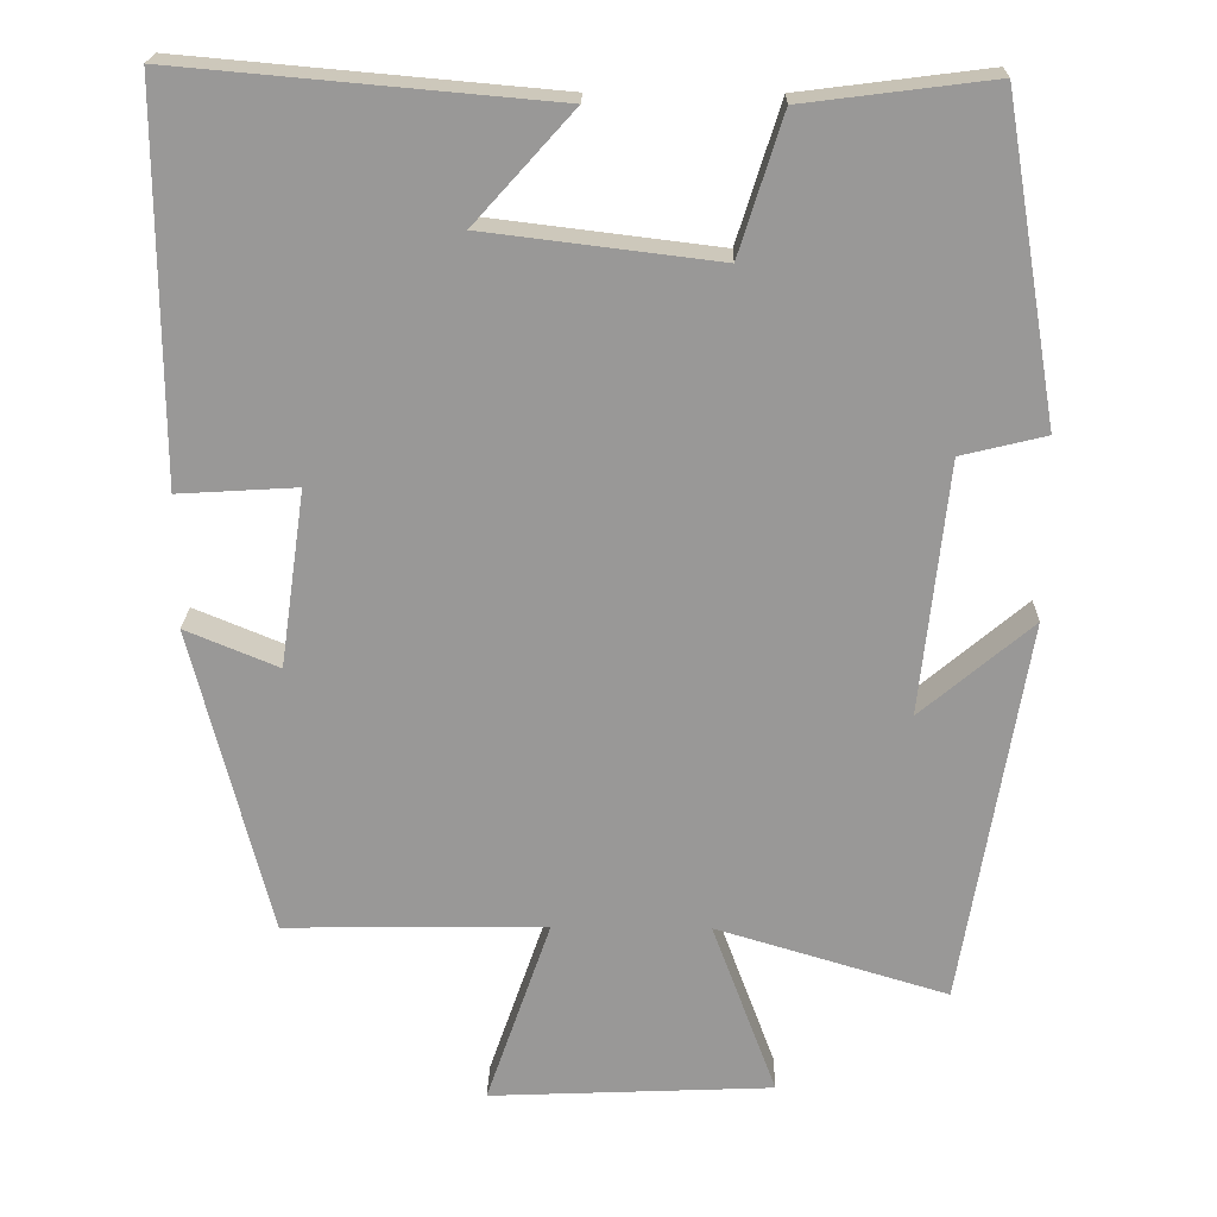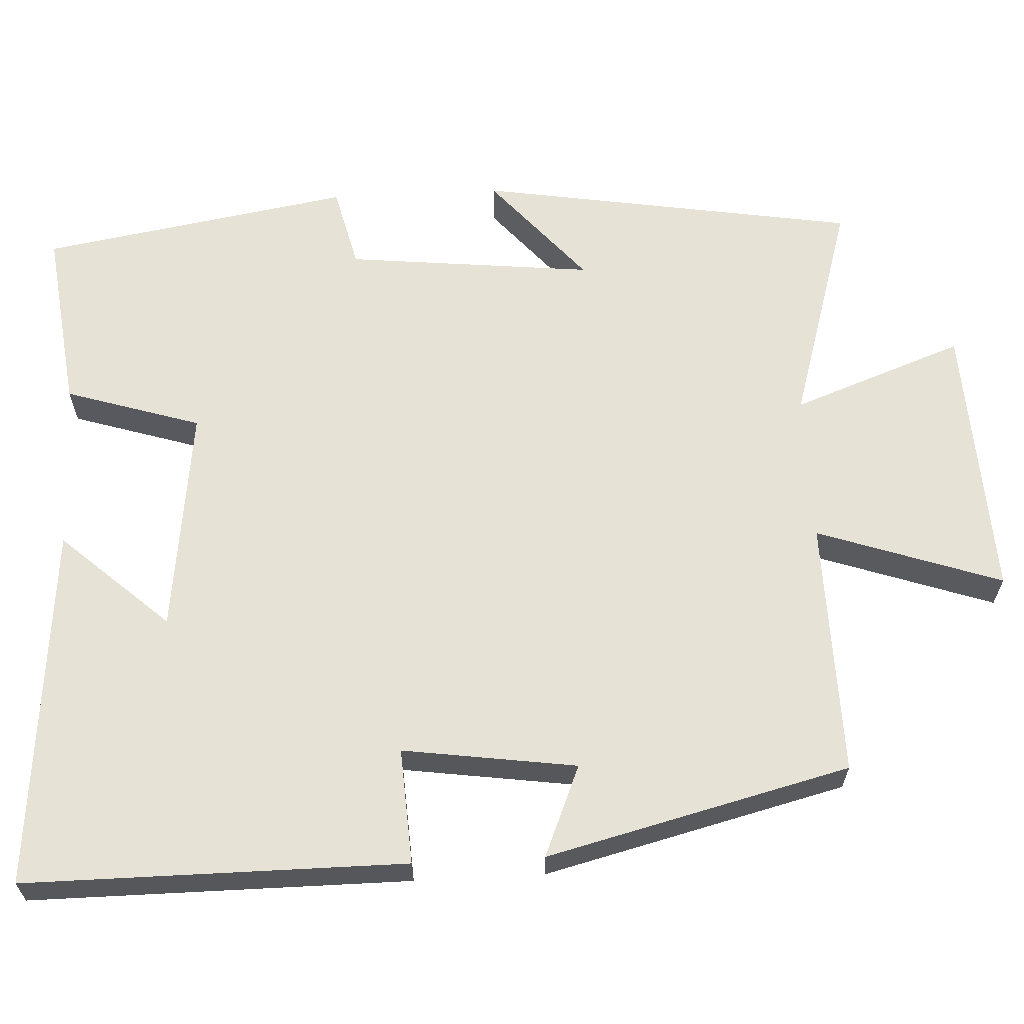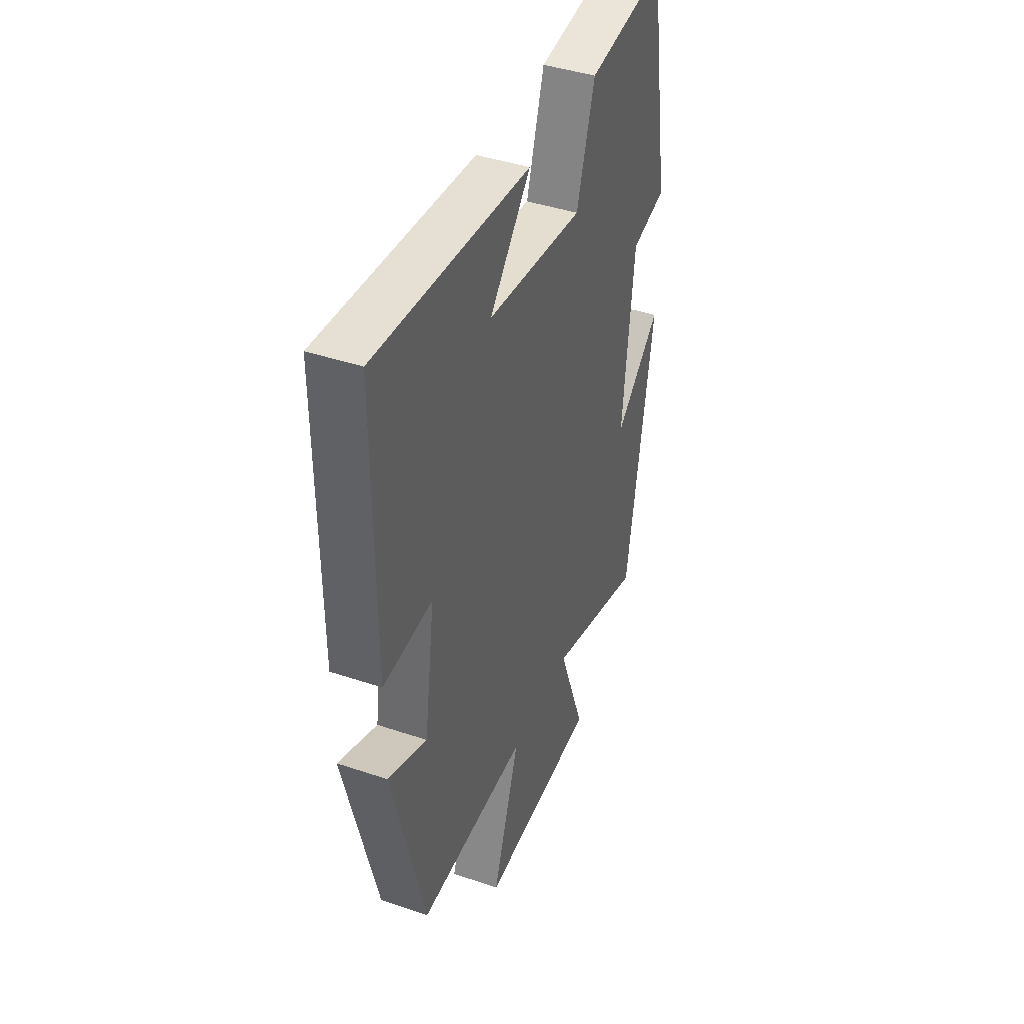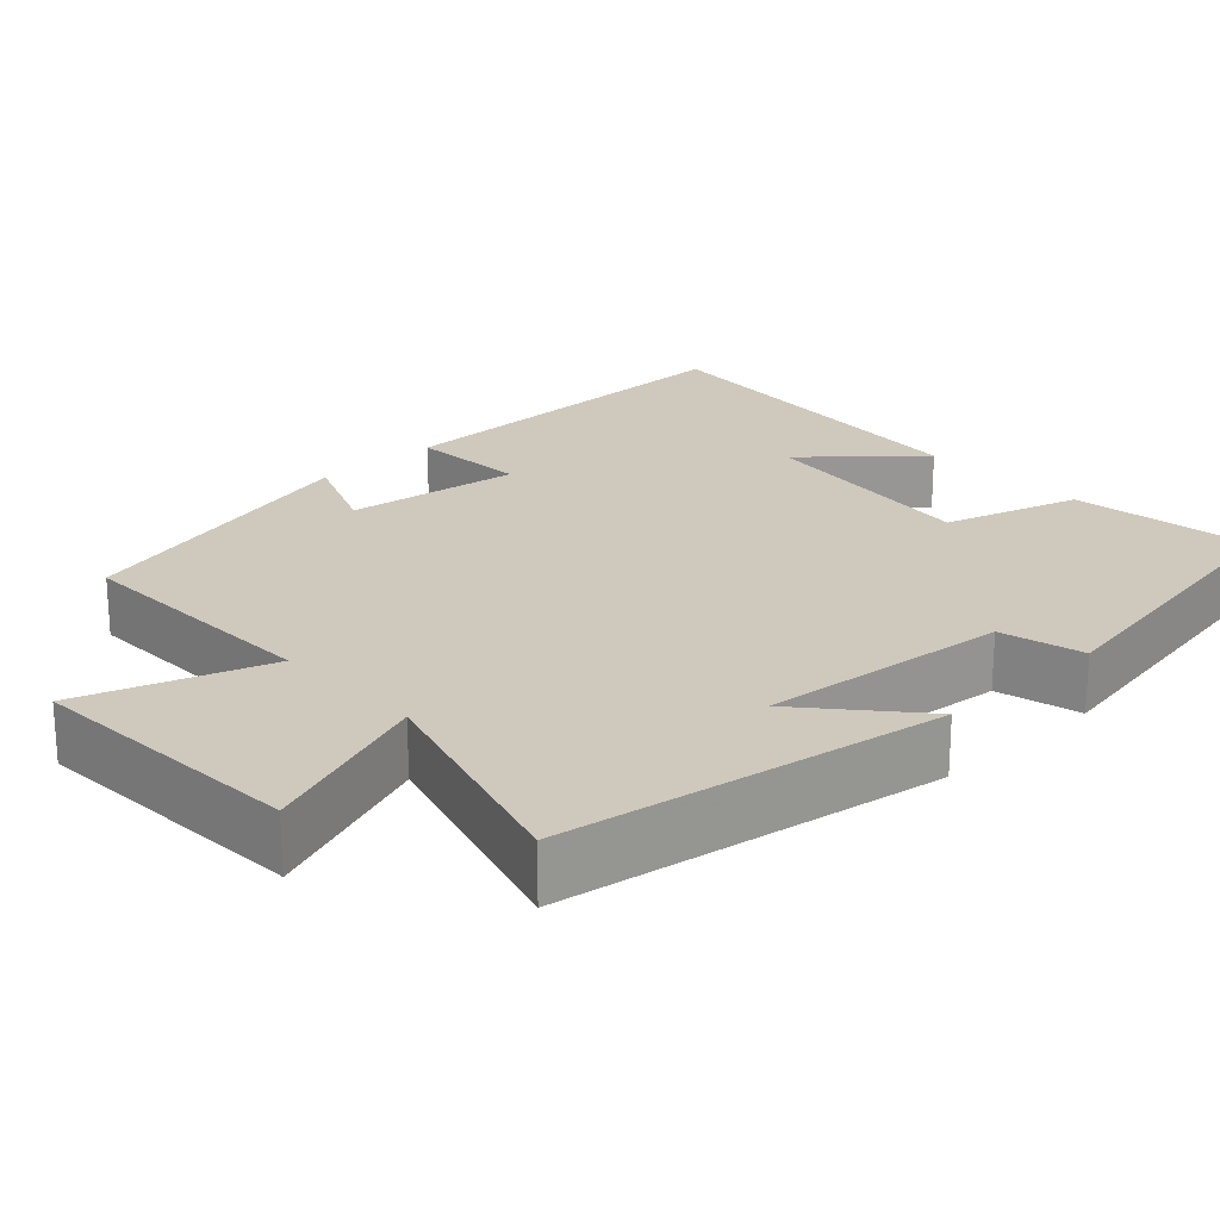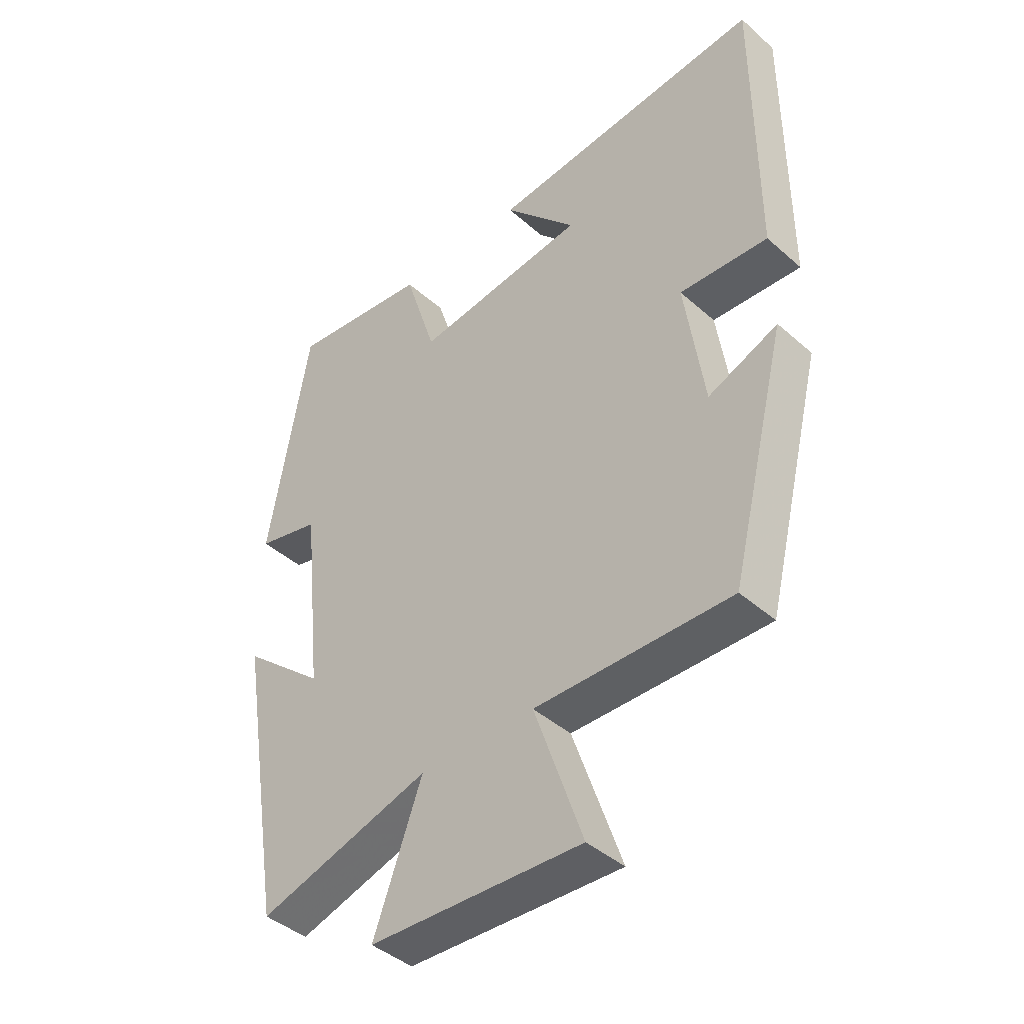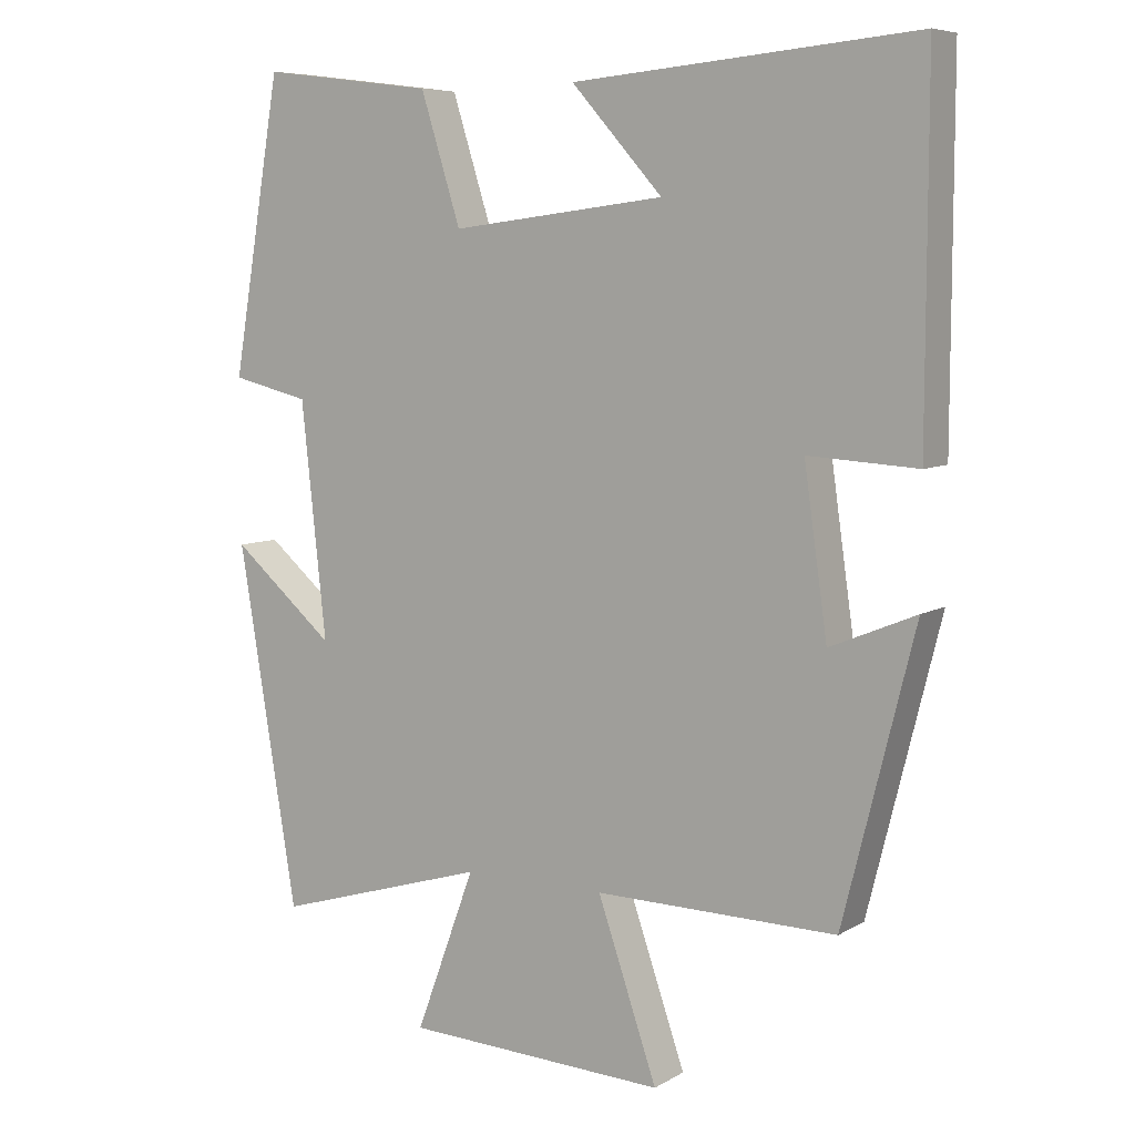
<metadata>
{"format":"obj","ext":"obj","renderer":"f3d","projection":"perspective","resolution":1024,"background":"white","views":[{"elev":21.1,"azim":-178.8,"up":"+Z"},{"elev":63.2,"azim":87.1,"up":"+Y"},{"elev":42.3,"azim":112.0,"up":"+Z"},{"elev":22.3,"azim":-133.5,"up":"+Y"},{"elev":-42.6,"azim":43.7,"up":"+Z"},{"elev":7.2,"azim":32.5,"up":"+Z"}]}
</metadata>
<code>
v 0.402 0.07 -0.505
v 0.07 0.07 -0.5
v 0.152 0.07 -0.738
v -0.208 0.07 -0.722
v -0.126 0.07 -0.5
v -0.419 0.07 -0.588
v -0.5 0.07 -0.097
v -0.359 0.07 -0.217
v -0.393 0.07 0.103
v -0.5 0.07 0.129
v -0.432 0.07 0.53
v -0.194 0.07 0.5
v -0.139 0.07 0.325
v 0.155 0.07 0.361
v 0.03 0.07 0.5
v 0.501 0.07 0.542
v 0.5 0.07 0.052
v 0.35 0.07 0.061
v 0.382 0.07 -0.163
v 0.5 0.07 -0.114
v 0.402 0 -0.505
v 0.07 0 -0.5
v 0.152 0 -0.738
v -0.208 0 -0.722
v -0.126 0 -0.5
v -0.419 0 -0.588
v -0.5 0 -0.097
v -0.359 0 -0.217
v -0.393 0 0.103
v -0.5 0 0.129
v -0.432 0 0.53
v -0.194 0 0.5
v -0.139 0 0.325
v 0.155 0 0.361
v 0.03 0 0.5
v 0.501 0 0.542
v 0.5 0 0.052
v 0.35 0 0.061
v 0.382 0 -0.163
v 0.5 0 -0.114
f 19 20 1 2
f 18 19 2
f 16 17 18
f 16 18 2
f 14 15 16
f 14 16 2
f 13 14 2
f 12 13 2
f 9 10 11 12
f 8 9 12 2
f 5 6 7 8
f 5 8 2 3
f 3 4 5
f 22 21 40 39
f 22 39 38
f 38 37 36
f 22 38 36
f 36 35 34
f 22 36 34
f 22 34 33
f 22 33 32
f 32 31 30 29
f 22 32 29 28
f 28 27 26 25
f 23 22 28 25
f 25 24 23
f 1 21 22 2
f 2 22 23 3
f 3 23 24 4
f 4 24 25 5
f 5 25 26 6
f 6 26 27 7
f 7 27 28 8
f 8 28 29 9
f 9 29 30 10
f 10 30 31 11
f 11 31 32 12
f 12 32 33 13
f 13 33 34 14
f 14 34 35 15
f 15 35 36 16
f 16 36 37 17
f 17 37 38 18
f 18 38 39 19
f 19 39 40 20
f 20 40 21 1

</code>
